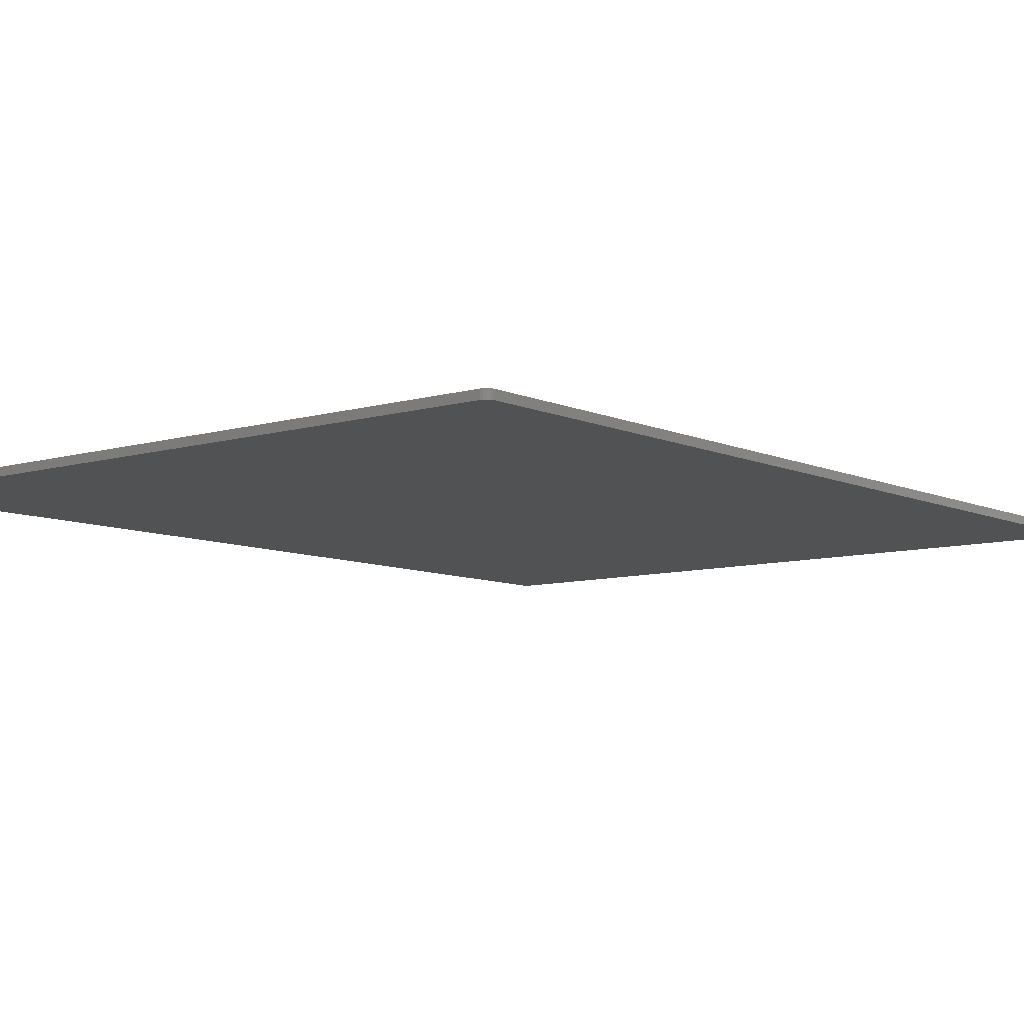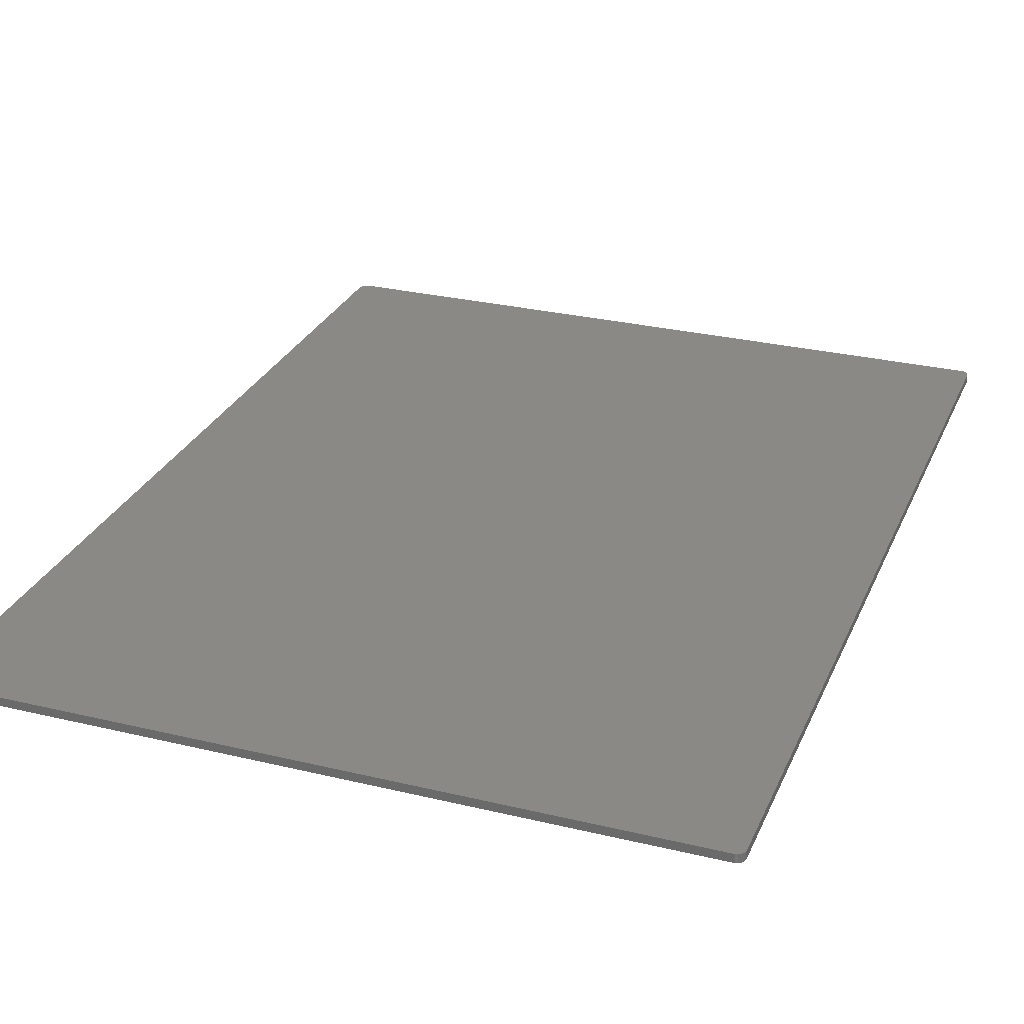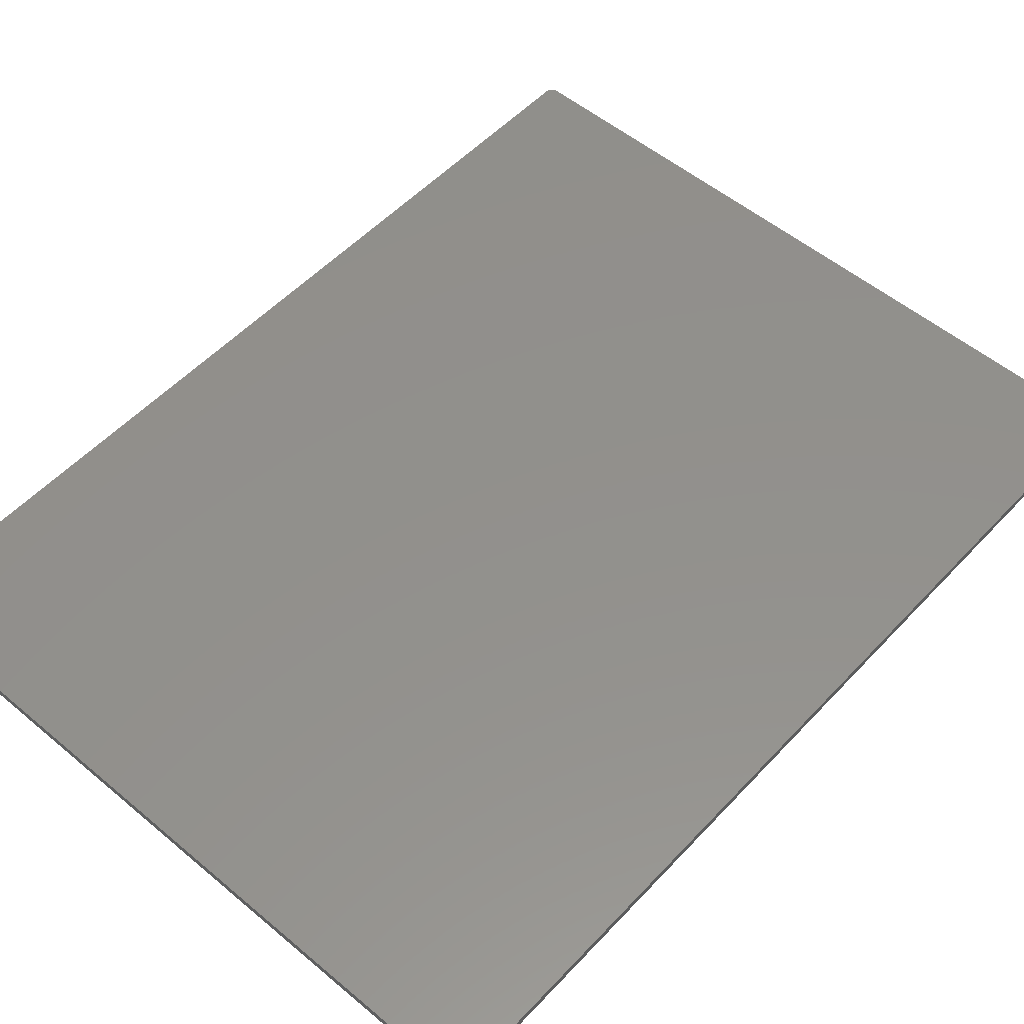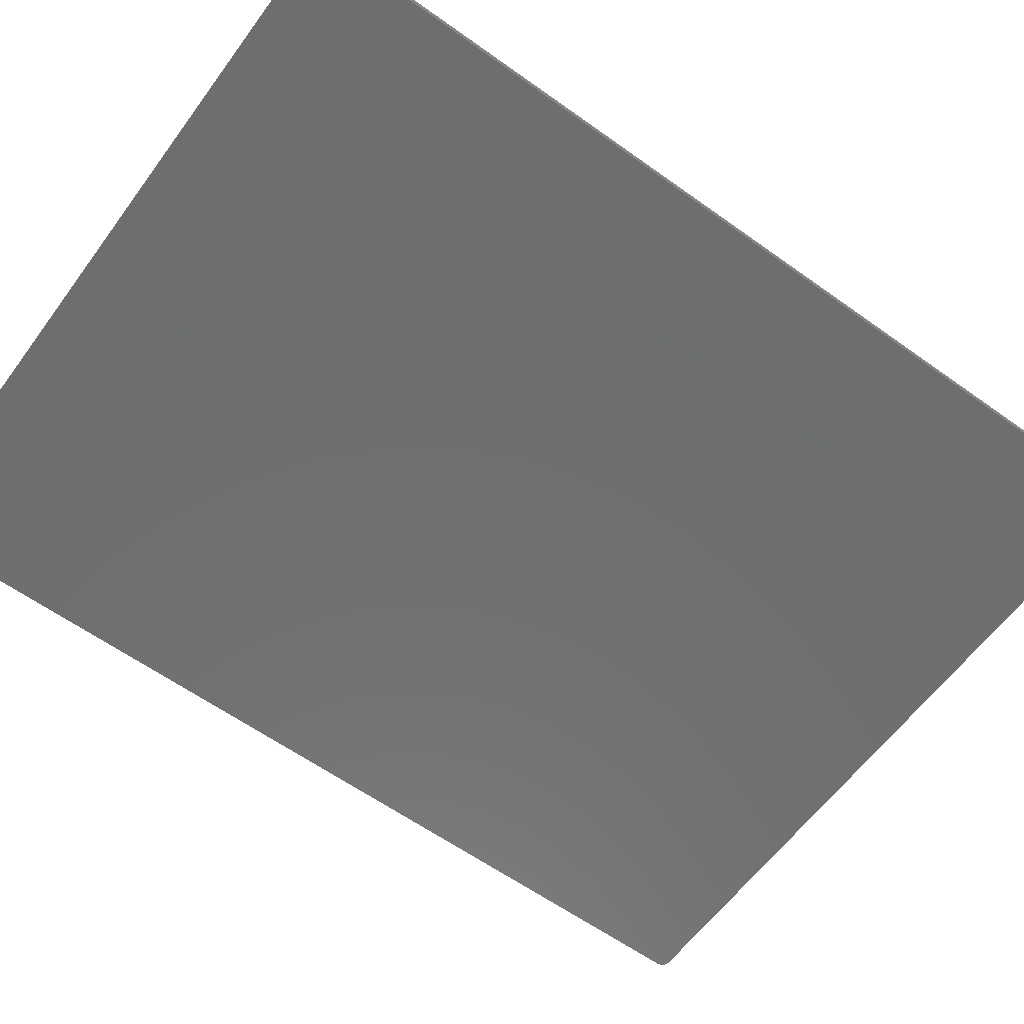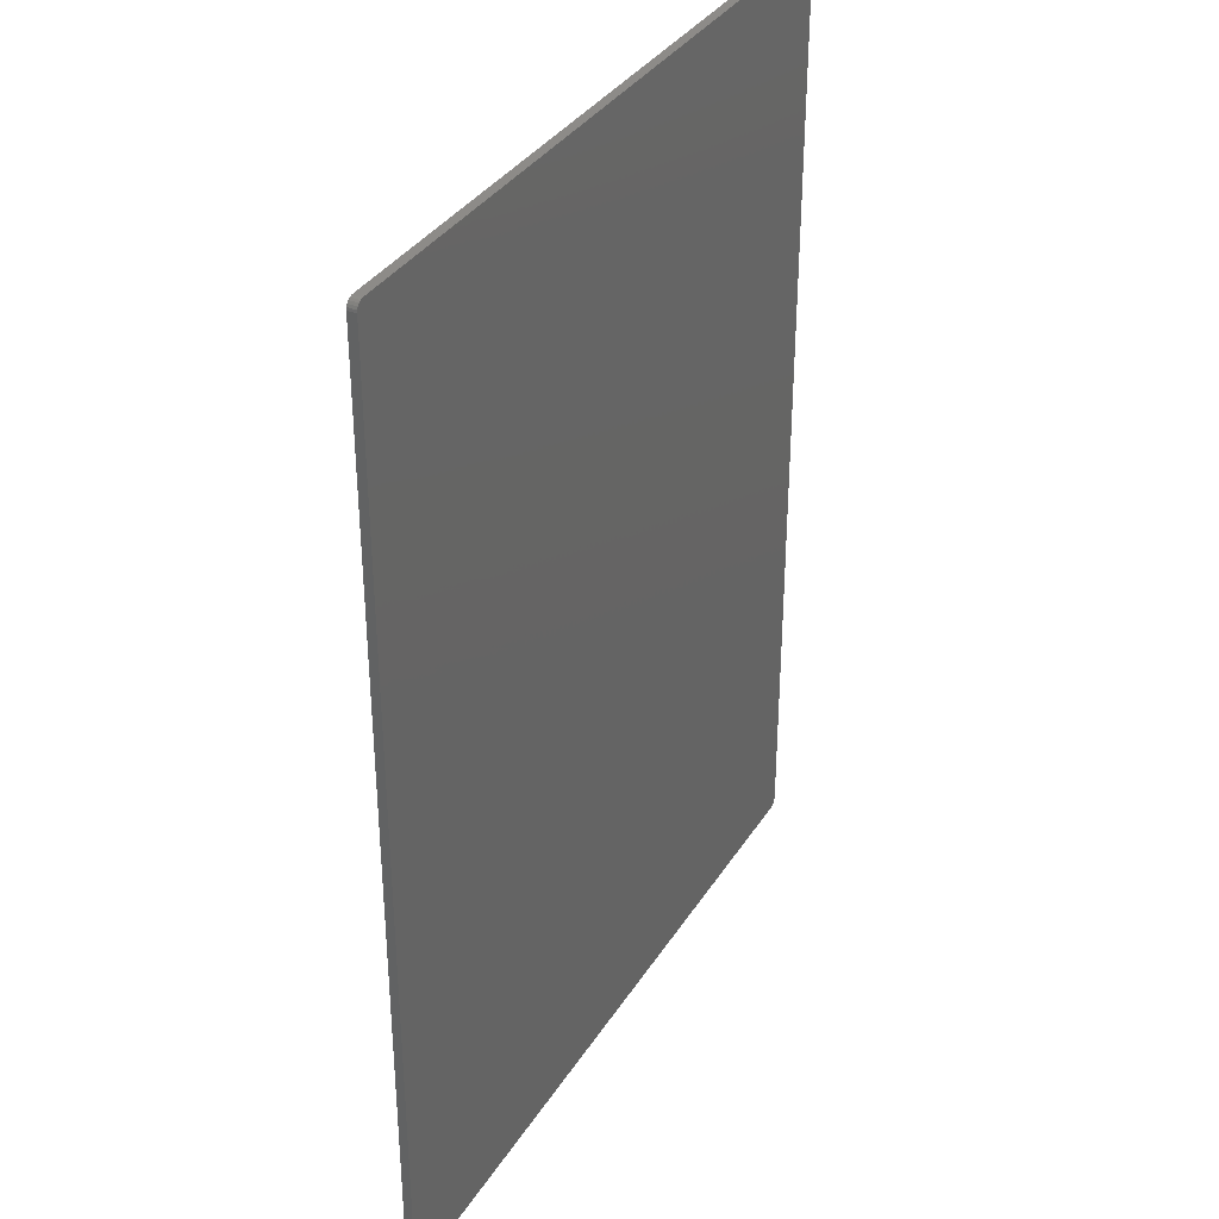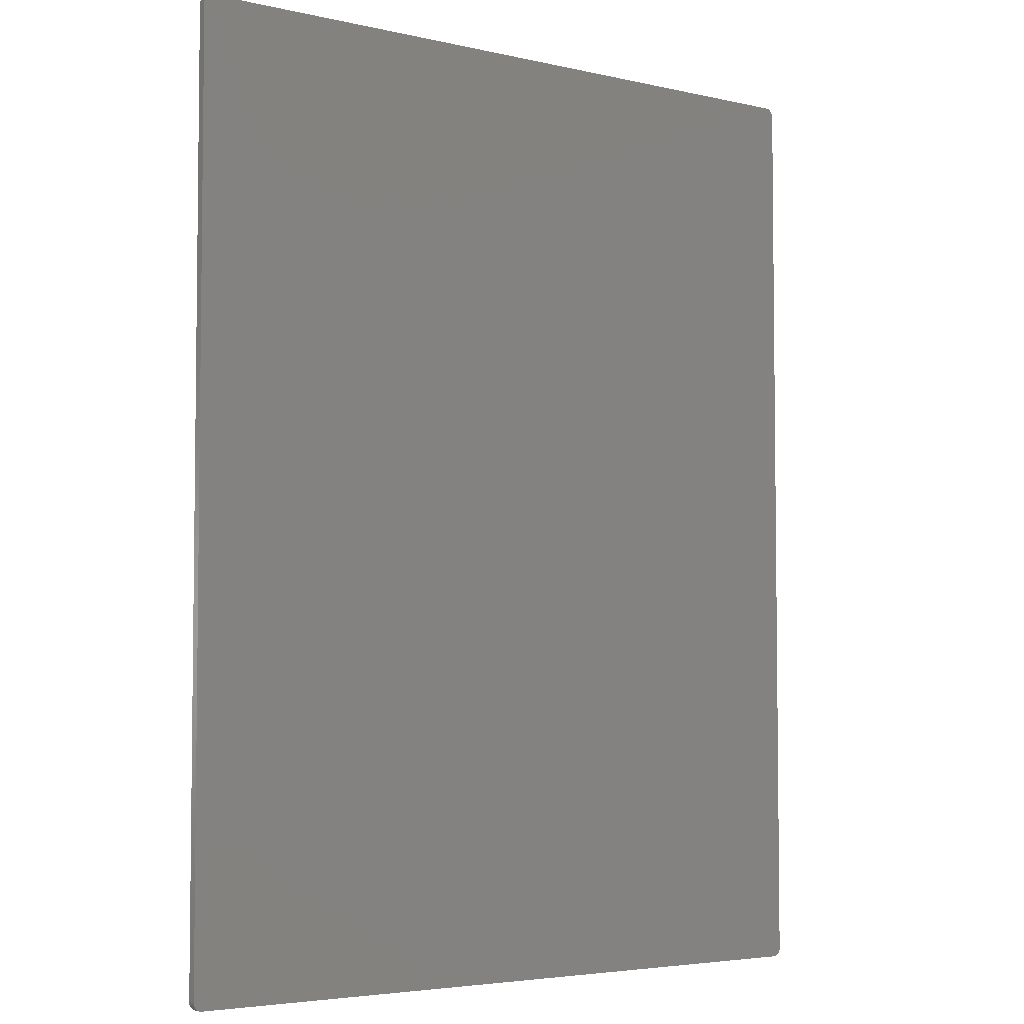
<metadata>
{"format":"stl","ext":"stl","renderer":"f3d","projection":"perspective","resolution":1024,"background":"white","views":[{"elev":-8.4,"azim":-140.8,"up":"+Z"},{"elev":28.1,"azim":-159.9,"up":"+Z"},{"elev":53.5,"azim":-138.2,"up":"+Z"},{"elev":-60.7,"azim":53.8,"up":"+Z"},{"elev":35.0,"azim":118.0,"up":"+Y"},{"elev":-4.4,"azim":-36.5,"up":"+Y"}]}
</metadata>
<code>
# stl→obj: 53 verts, 102 faces
v 73.97 94.05 0
v 74.25 95 0
v 74.18 94.51 0
v 73.97 -95.95 0
v -74.25 95 0
v 74.18 94.51 1.75
v 74.25 95 1.75
v 73.97 95.95 1.75
v -74.18 95.49 1.75
v 74.25 -95 1.75
v 72.25 96.73 0
v -73.97 -95.95 1.75
v 74.18 -95.49 0
v 74.18 -95.49 1.75
v 74.25 -95 0
v 72.75 96.73 1.75
v -72.75 96.73 1.75
v 73.65 96.32 0
v -74.25 95 1.75
v 73.65 -96.32 0
v 72.75 -96.73 0
v -72.25 -96.73 0
v -72.75 96.73 0
v 73.65 96.32 1.75
v 73.23 96.59 1.75
v 74.18 95.49 0
v 73.97 95.95 0
v 72.75 -96.73 1.75
v -73.97 -95.95 0
v -73.65 -96.32 1.75
v -74.25 -95 1.75
v -74.18 -95.49 1.75
v -74.25 -95 0
v -73.65 96.32 1.75
v 73.65 -96.32 1.75
v -73.23 -96.59 0
v -74.18 -95.49 0
v -73.65 96.32 0
v -73.23 96.59 0
v -73.97 95.95 1.75
v 72.75 96.73 0
v 73.23 96.59 0
v 74.18 95.49 1.75
v 73.97 -95.95 1.75
v -72.75 -96.73 1.75
v -73.23 96.59 1.75
v -74.18 95.49 0
v 73.23 -96.59 1.75
v 73.23 -96.59 0
v -72.75 -96.73 0
v -73.97 95.95 0
v -73.23 -96.59 1.75
v -73.65 -96.32 0
f 1 2 3
f 2 4 3
f 4 5 1
f 6 7 8
f 9 10 6
f 3 4 1
f 5 11 2
f 9 12 10
f 13 14 4
f 10 15 2
f 16 17 9
f 1 5 2
f 6 16 9
f 11 18 2
f 5 19 9
f 20 21 22
f 15 13 4
f 2 15 4
f 11 23 16
f 24 25 16
f 6 8 16
f 26 27 8
f 12 28 10
f 29 30 12
f 31 32 12
f 9 31 12
f 29 33 5
f 4 29 5
f 10 13 15
f 10 14 13
f 5 23 11
f 17 34 9
f 8 24 16
f 18 26 2
f 10 7 6
f 2 7 10
f 28 35 10
f 35 20 4
f 31 19 5
f 9 19 31
f 22 36 29
f 4 22 29
f 32 37 29
f 12 32 29
f 31 33 32
f 5 33 31
f 23 17 16
f 38 39 23
f 5 38 23
f 38 40 34
f 11 41 18
f 16 41 11
f 18 24 8
f 18 42 24
f 7 43 8
f 2 26 7
f 35 14 10
f 14 44 4
f 22 21 28
f 4 20 22
f 28 45 22
f 12 45 28
f 33 37 32
f 29 37 33
f 34 39 38
f 34 40 9
f 39 46 17
f 23 39 17
f 5 47 38
f 9 47 5
f 41 42 18
f 16 42 41
f 18 27 26
f 8 27 18
f 26 43 7
f 8 43 26
f 35 44 14
f 4 44 35
f 35 48 20
f 28 48 35
f 48 49 20
f 28 21 48
f 45 50 22
f 12 30 45
f 47 51 38
f 9 40 47
f 34 46 39
f 17 46 34
f 42 25 24
f 16 25 42
f 21 49 48
f 20 49 21
f 30 52 45
f 36 53 29
f 40 51 47
f 38 51 40
f 36 50 45
f 22 50 36
f 36 52 30
f 45 52 36
f 30 53 36
f 29 53 30

</code>
